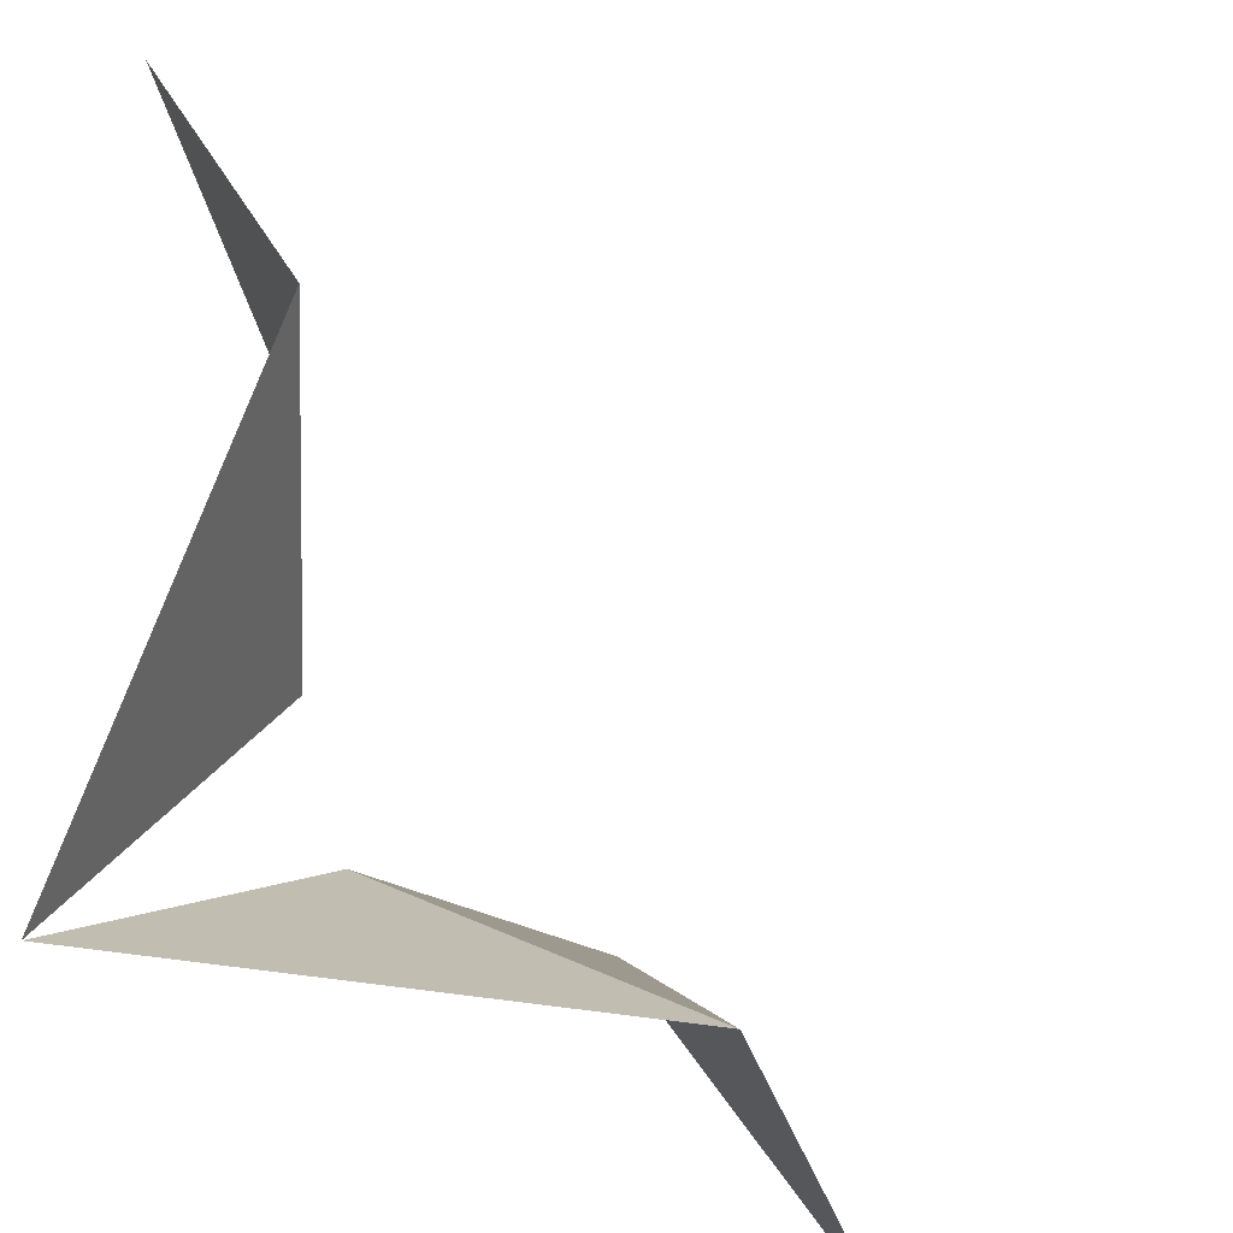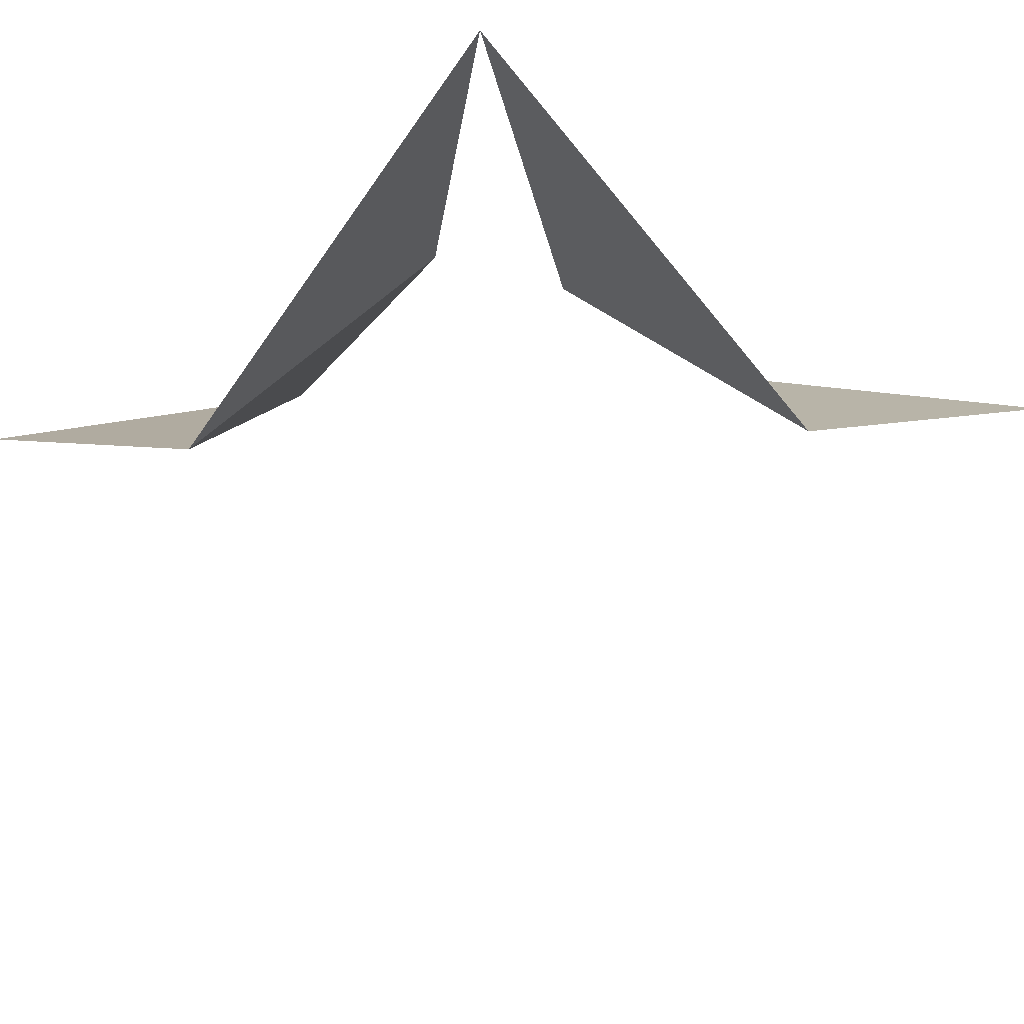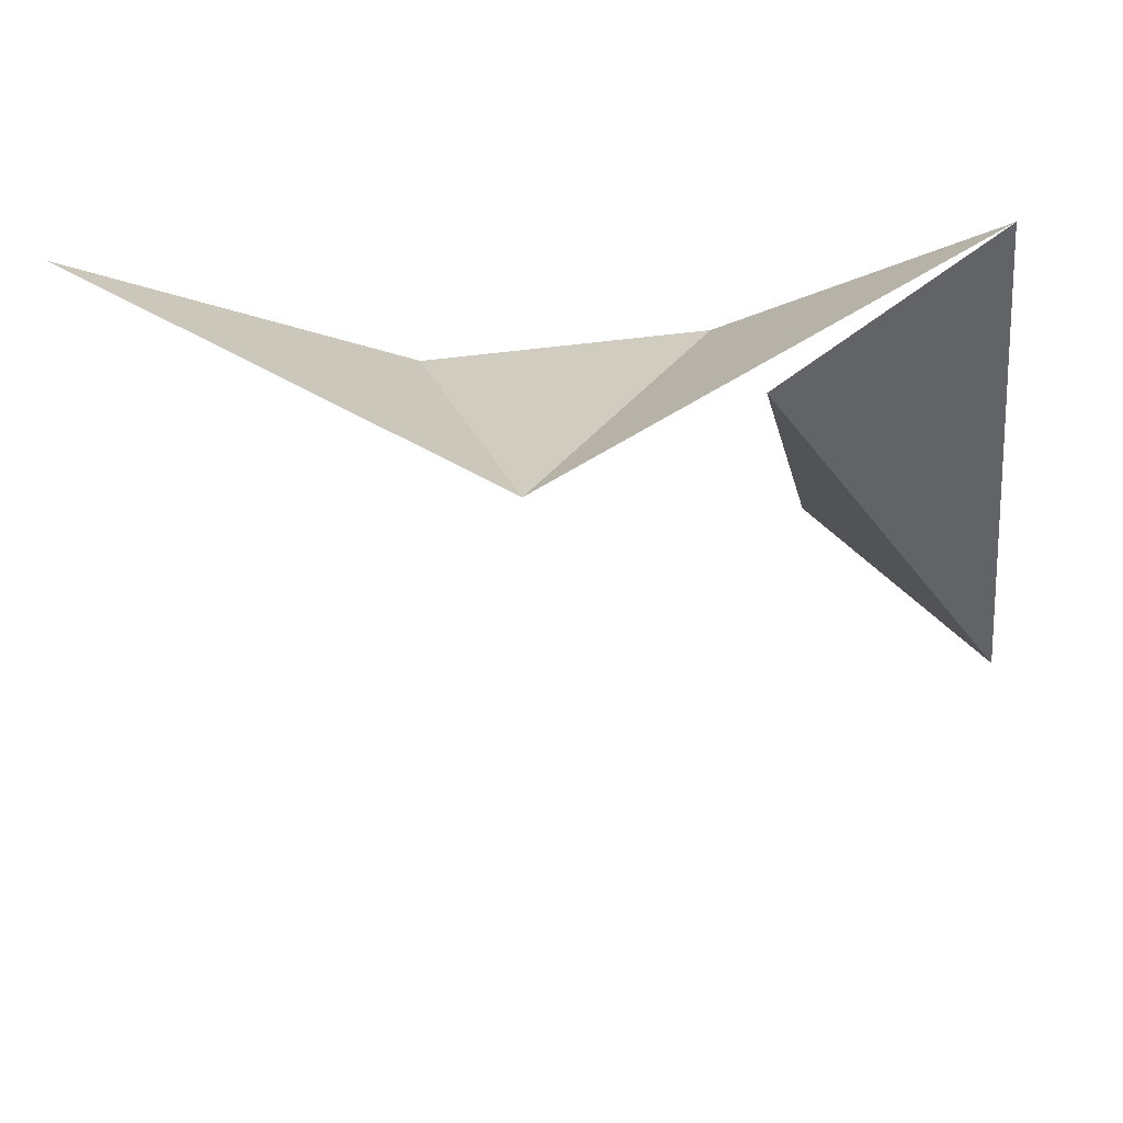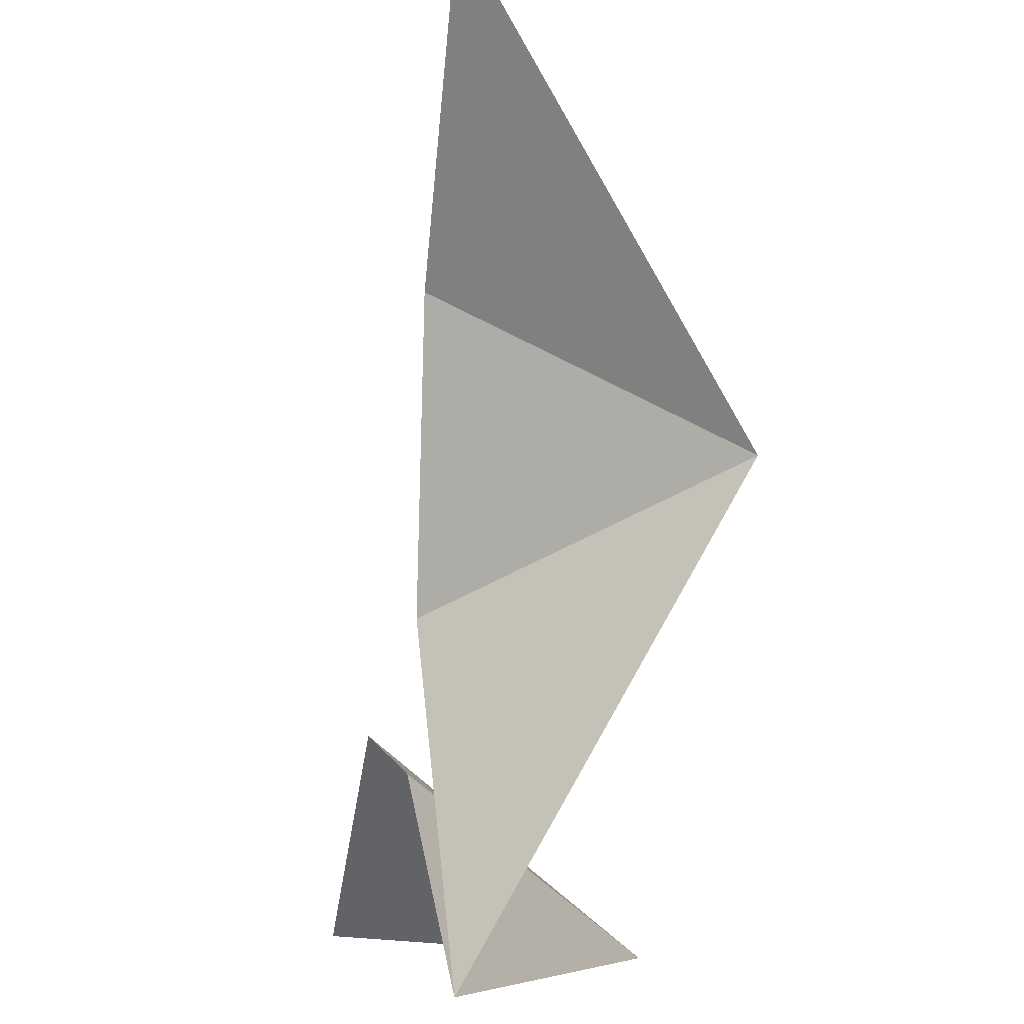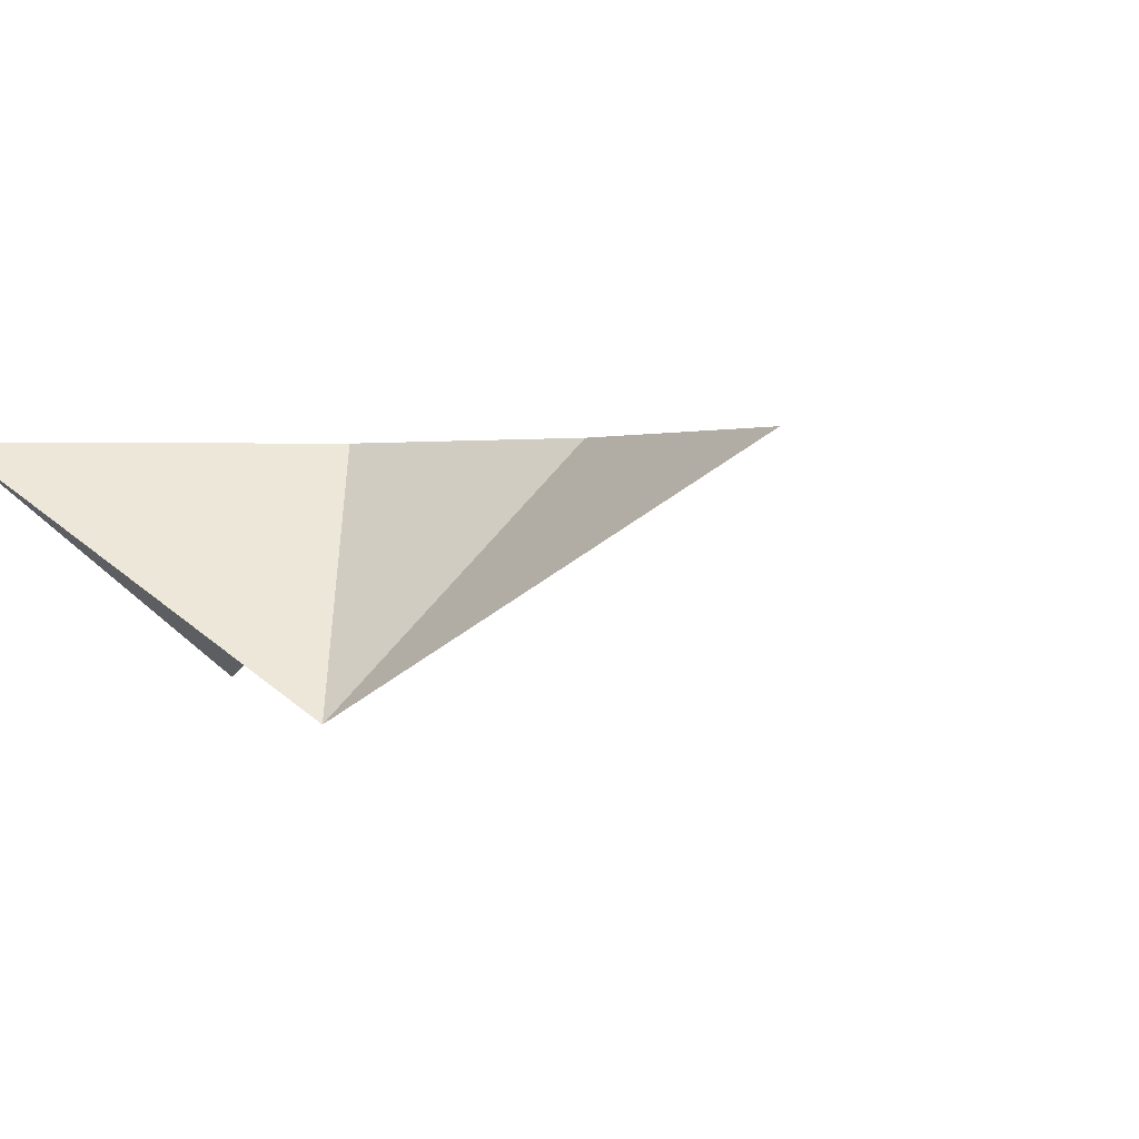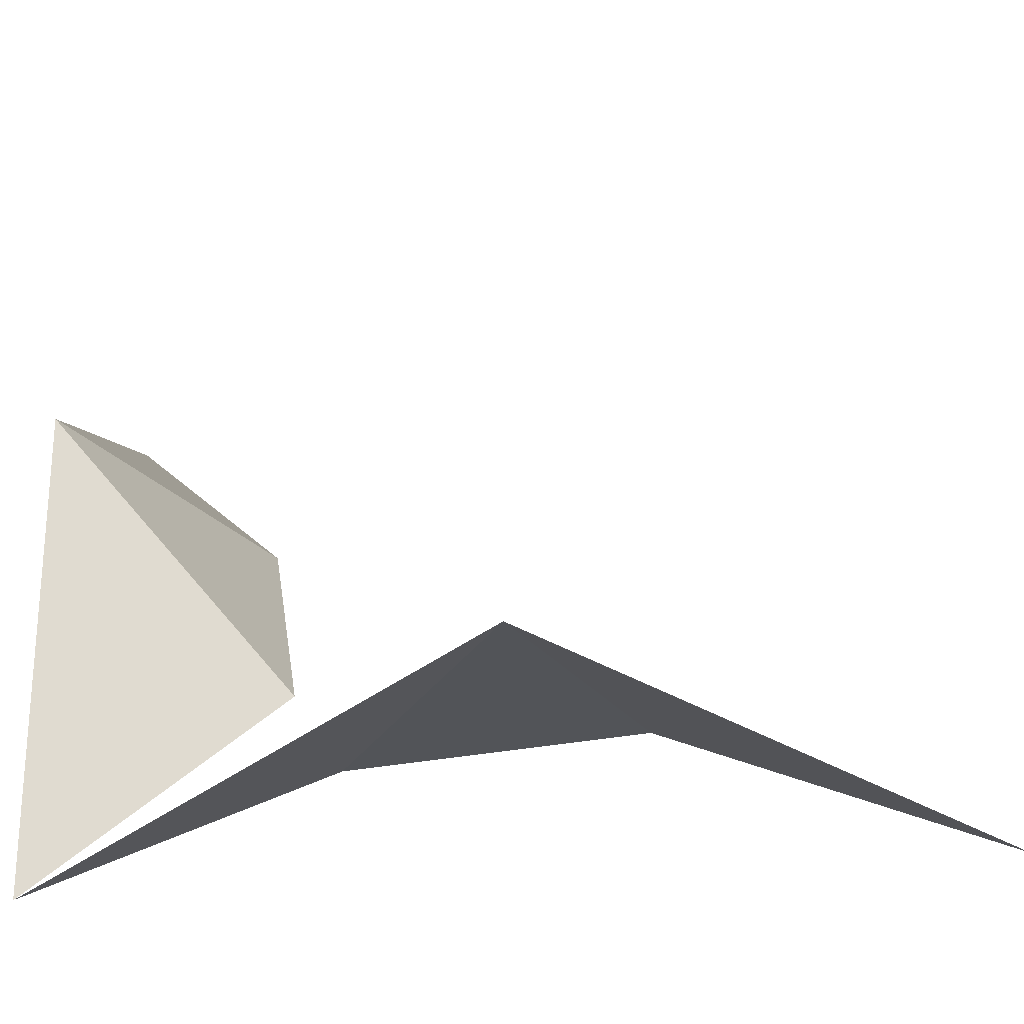
<metadata>
{"format":"obj","ext":"obj","renderer":"f3d","projection":"perspective","resolution":1024,"background":"white","views":[{"elev":-37.3,"azim":-43.9,"up":"+Z"},{"elev":-34.6,"azim":-132.2,"up":"+Y"},{"elev":-23.1,"azim":-175.6,"up":"+Y"},{"elev":-6.6,"azim":-100.4,"up":"+Z"},{"elev":1.4,"azim":-60.4,"up":"+Y"},{"elev":-62.7,"azim":3.2,"up":"+Z"}]}
</metadata>
<code>
v -0.5 -0.2891 0
v -0.5 0 -0.5
v -0.25 0 -0.1406
v -0.2969 0 0.1875
v -0.5 0 0.5
v 0 -0.2891 -0.5
v 0.5 0 -0.5
v 0.1406 0 -0.25
v -0.1875 0 -0.2969
f 1 2 3
f 1 3 4
f 1 4 5
f 6 7 8
f 6 8 9
f 6 9 2

</code>
